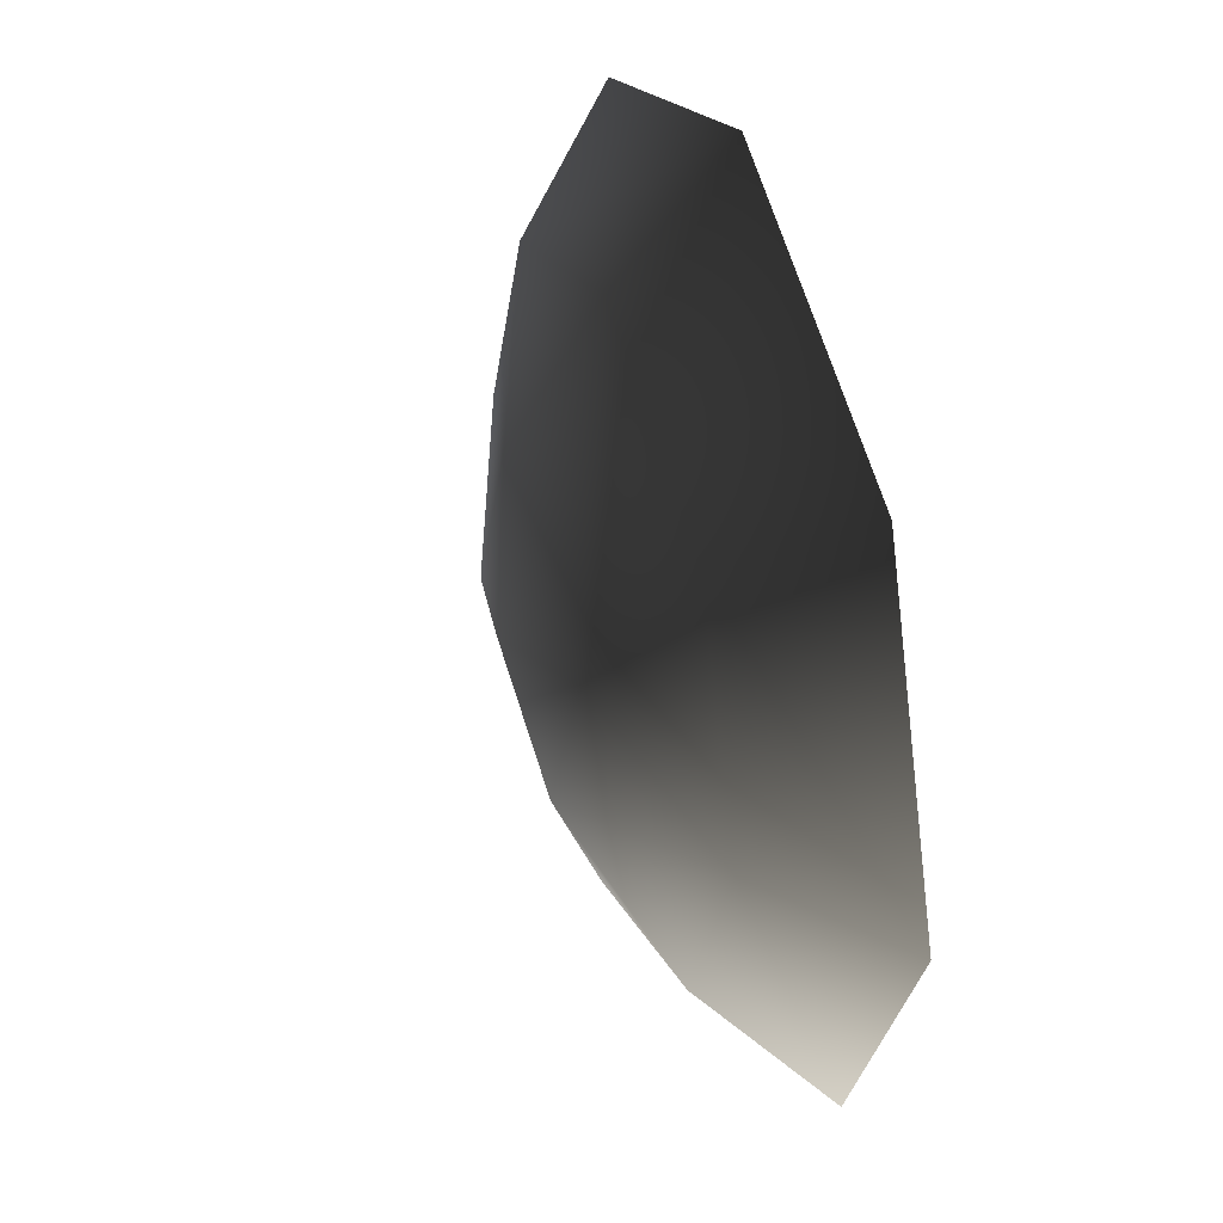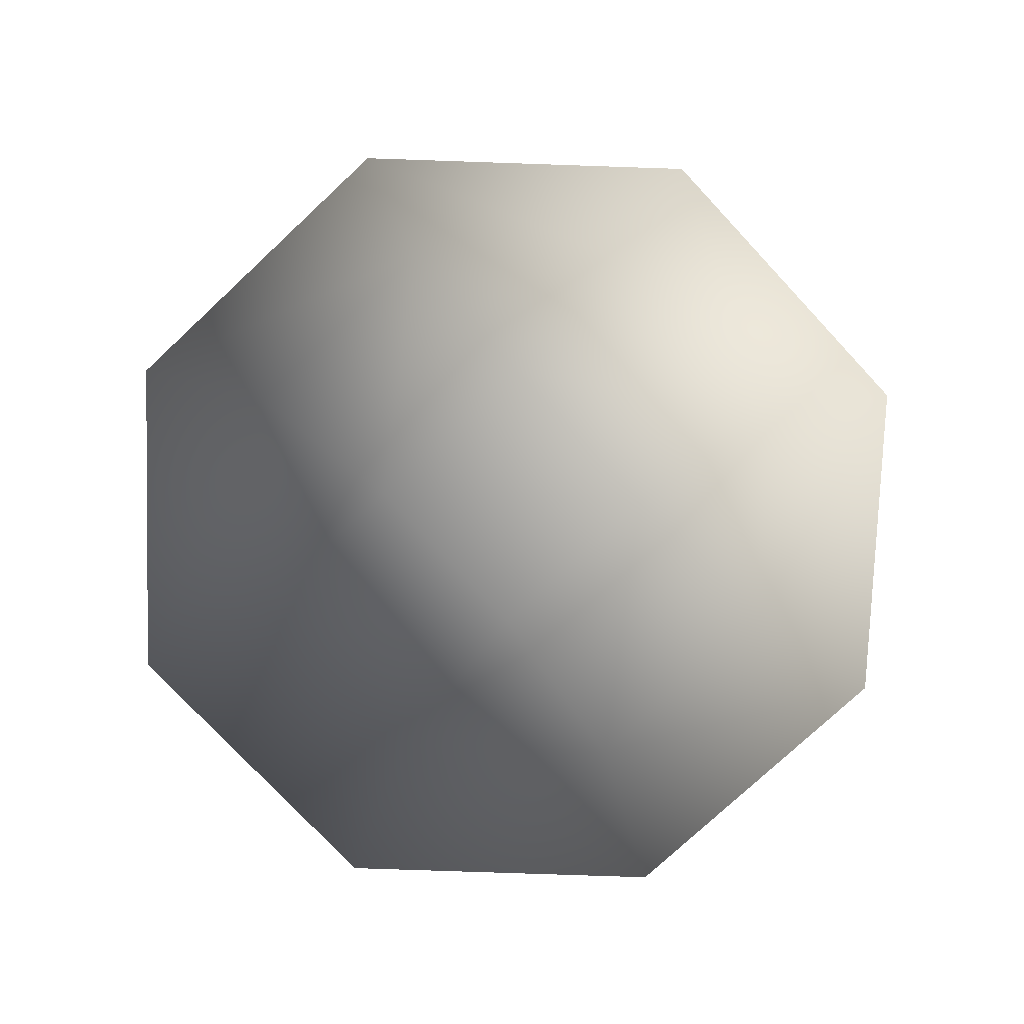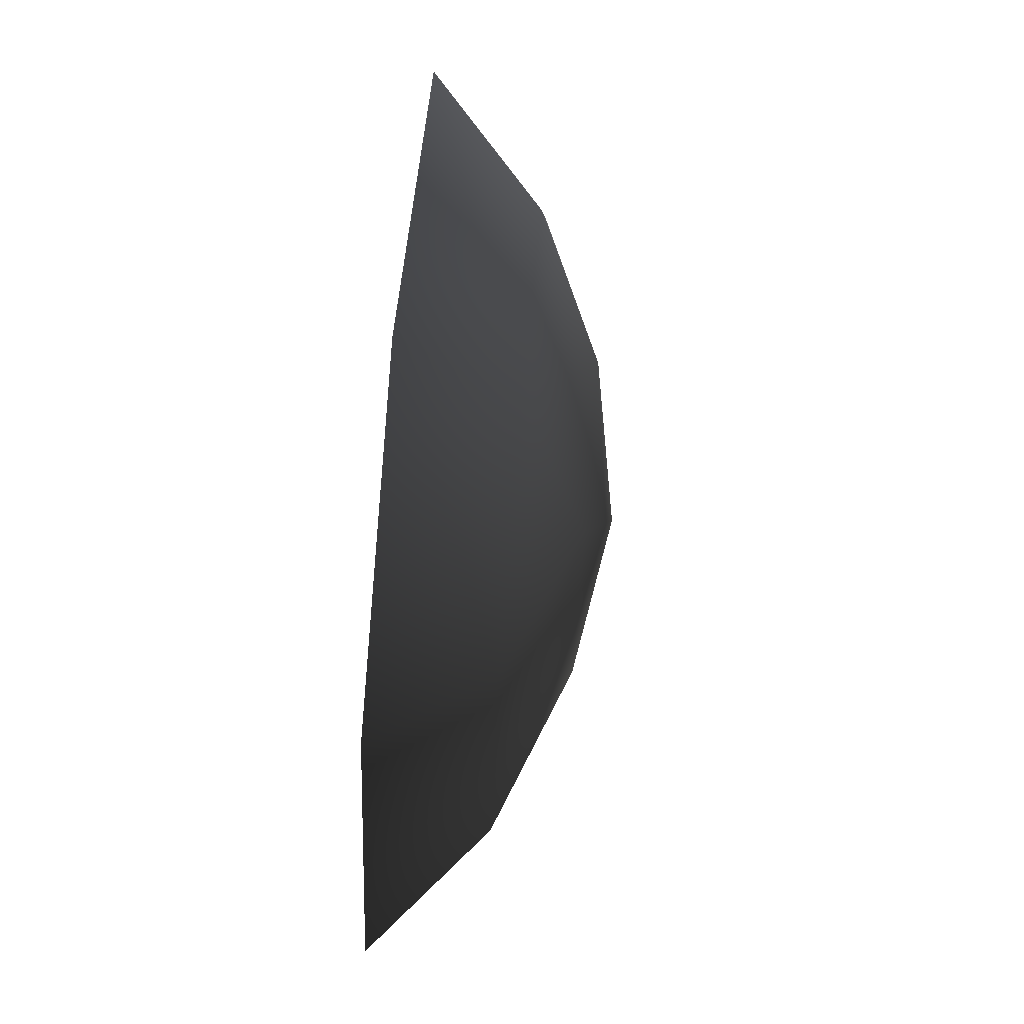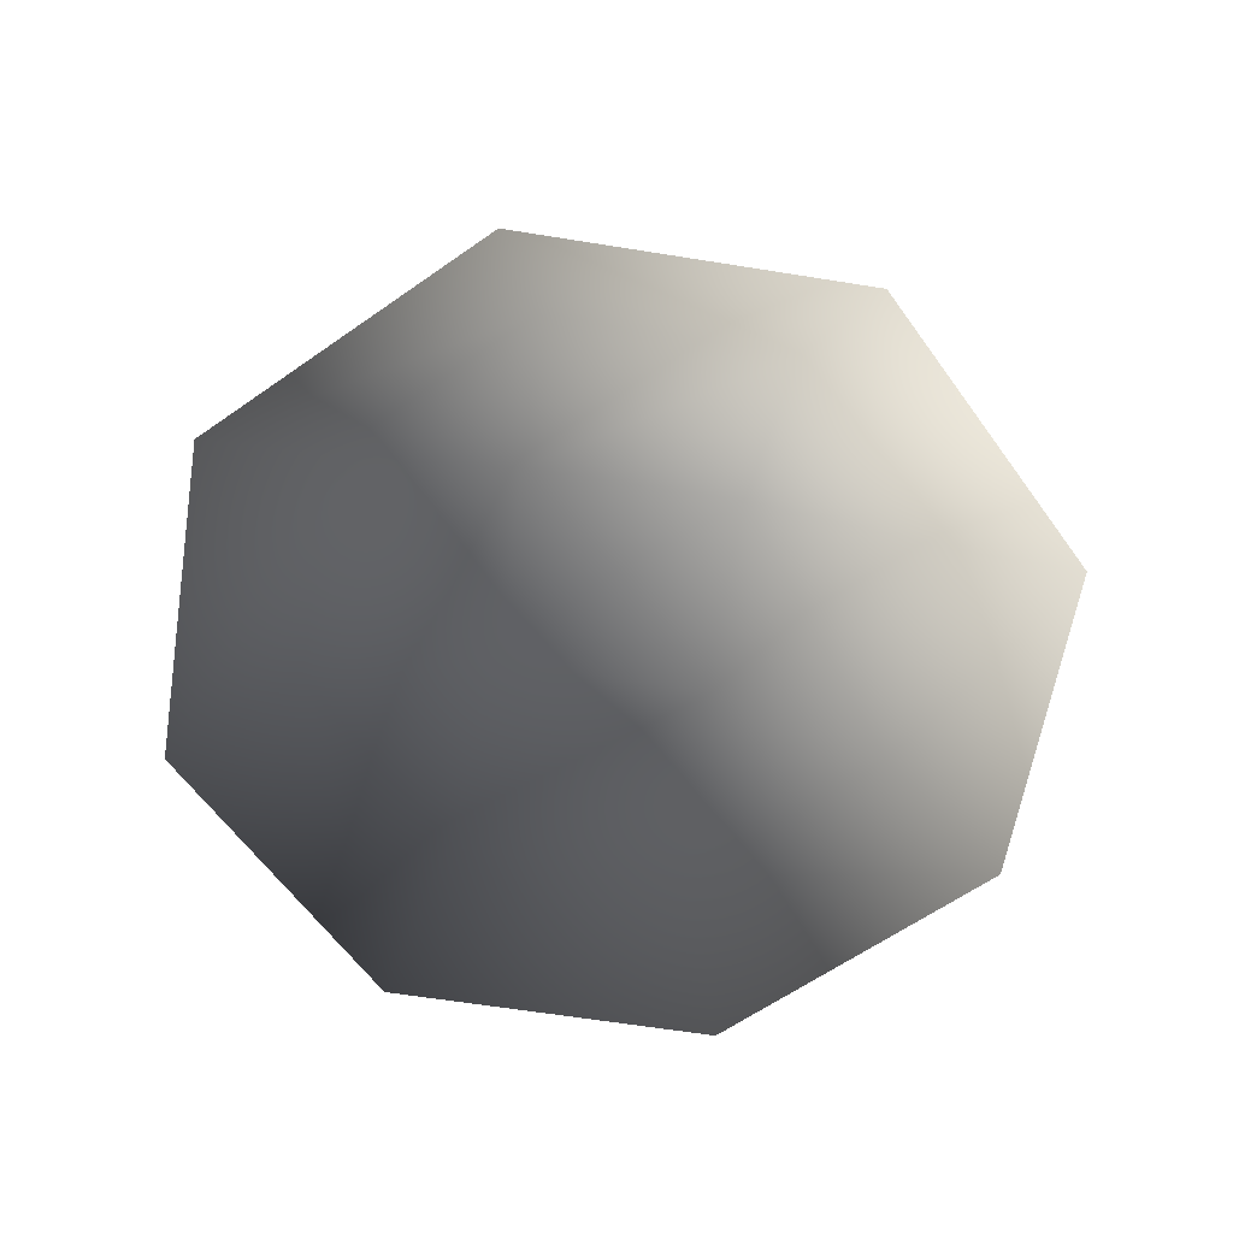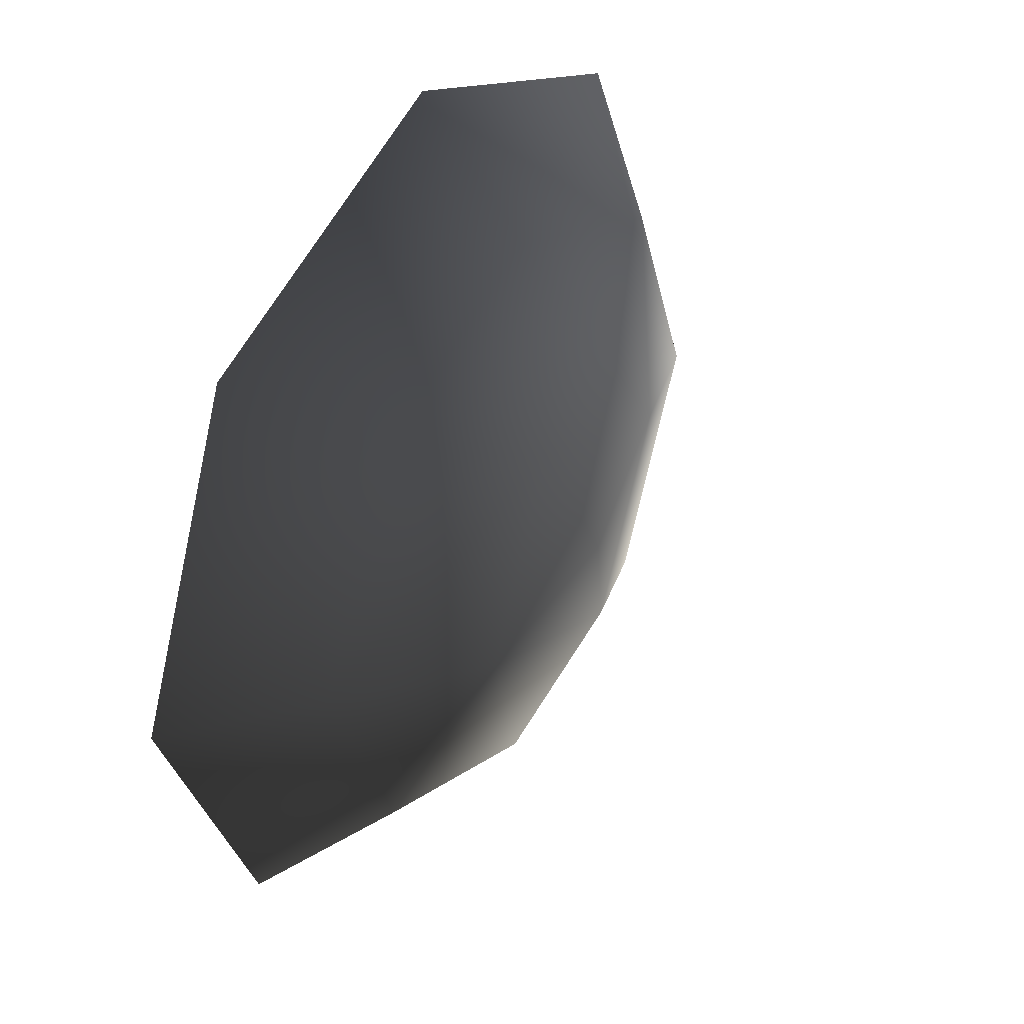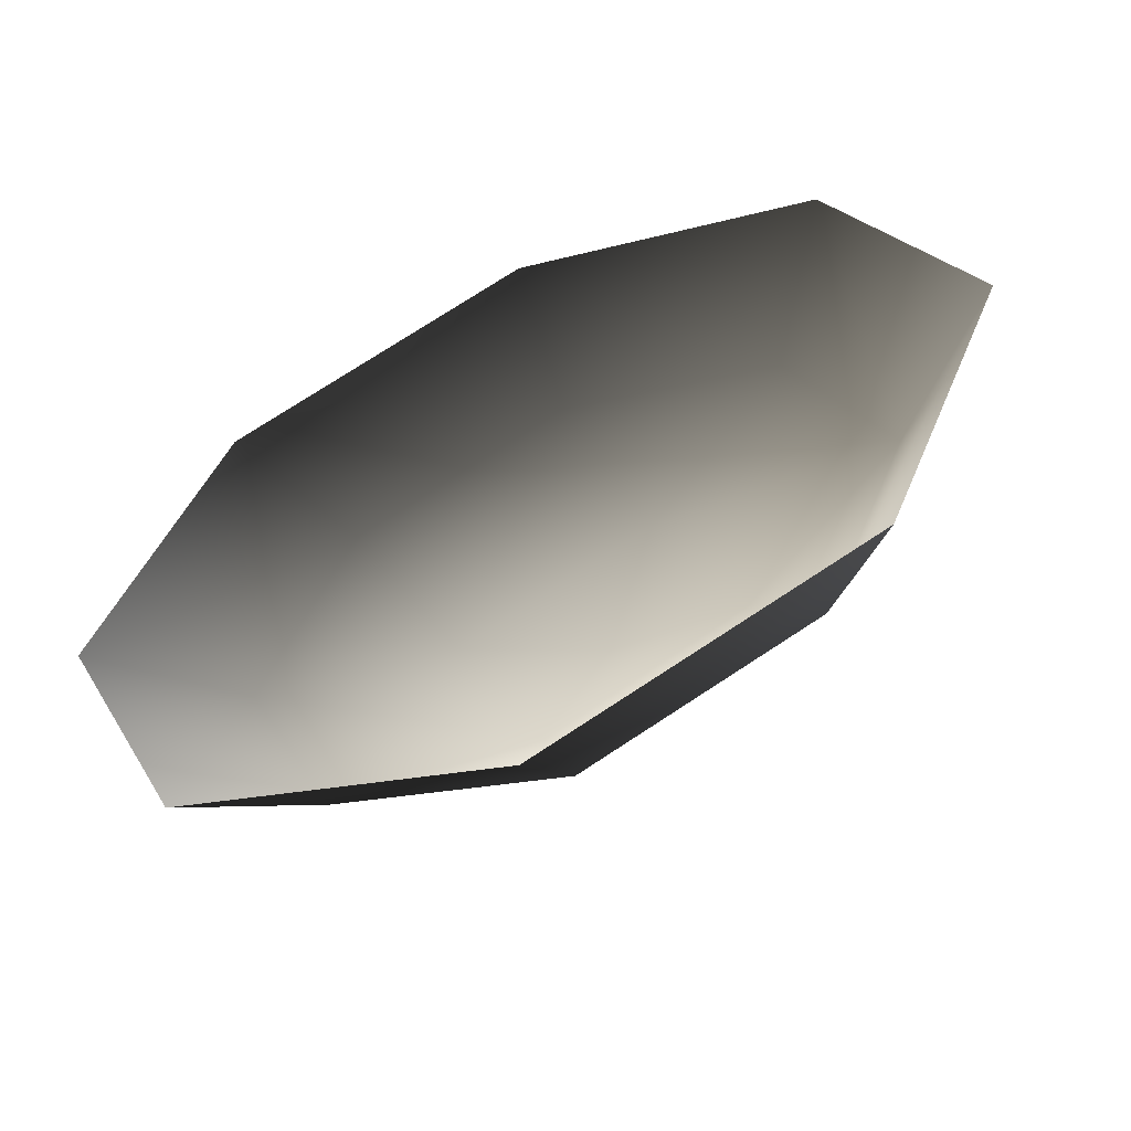
<metadata>
{"format":"obj","ext":"obj","renderer":"f3d","projection":"perspective","resolution":1024,"background":"white","views":[{"elev":39.8,"azim":-108.3,"up":"+Z"},{"elev":-76.8,"azim":-160.4,"up":"+Y"},{"elev":73.2,"azim":95.0,"up":"+Z"},{"elev":-61.5,"azim":-122.8,"up":"+Y"},{"elev":40.3,"azim":122.4,"up":"+Z"},{"elev":-59.0,"azim":24.3,"up":"+Z"}]}
</metadata>
<code>
v 0.9002 0.4237 -0.8707
v 0.02087 0.4237 -1.252
v 1.25 0.0052 -1.209
v 0.02899 0.0052 -1.739
v -0.8707 0.4237 -0.9002
v -1.209 0.0052 -1.25
v -1.252 0.4237 -0.02087
v -1.739 0.0052 -0.02898
v -0.9002 0.4237 0.8707
v -1.25 0.0052 1.209
v -0.02086 0.4237 1.252
v -0.02898 0.0052 1.739
v 0.8707 0.4237 0.9002
v 1.209 0.0052 1.25
v 1.252 0.4237 0.02087
v 1.739 0.0052 0.02899
v 0.5629 0.6811 -0.2222
v -0.2222 0.6811 -0.5629
v -1.402e-06 0.7858 -4.028e-06
v -0.5629 0.6811 0.2222
v 0.2222 0.6811 0.5629
g Bush2_(58)_2889_761
f 1 3 2
f 2 3 4
f 2 4 5
f 5 4 6
f 5 6 7
f 7 6 8
f 7 8 9
f 9 8 10
f 9 10 11
f 11 10 12
f 11 12 13
f 13 12 14
f 13 14 15
f 15 14 16
f 15 16 1
f 1 16 3
f 15 1 17
f 1 2 17
f 17 2 18
f 2 5 18
f 5 7 18
f 17 18 19
f 18 20 19
f 18 7 20
f 7 9 20
f 9 11 20
f 20 21 19
f 21 17 19
f 20 11 21
f 11 13 21
f 13 15 21
f 21 15 17

</code>
